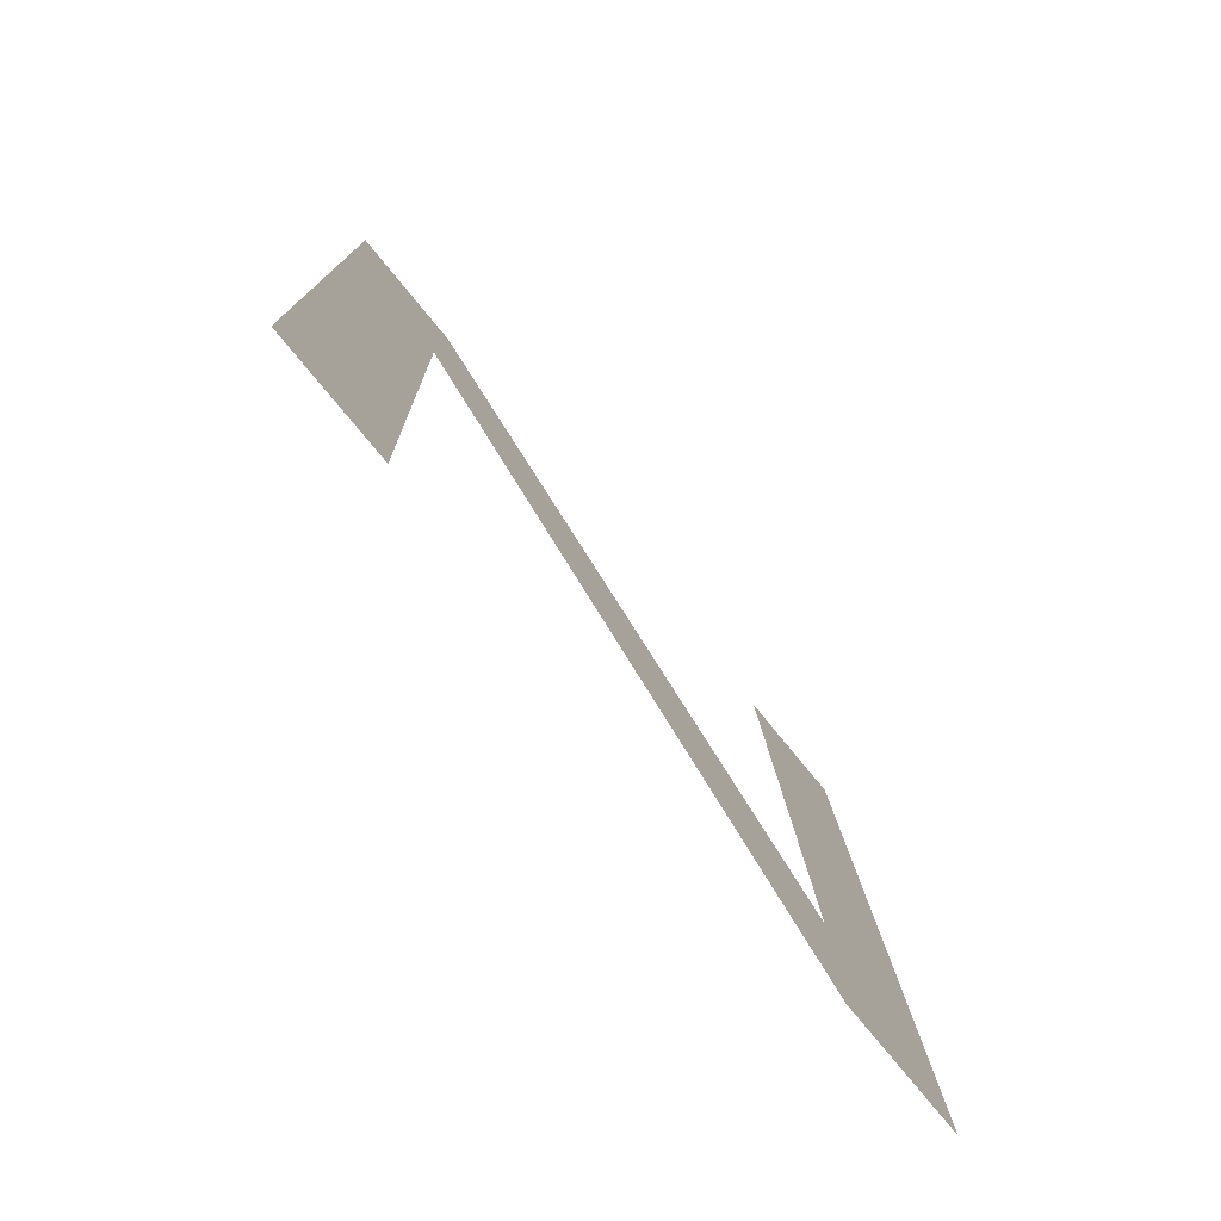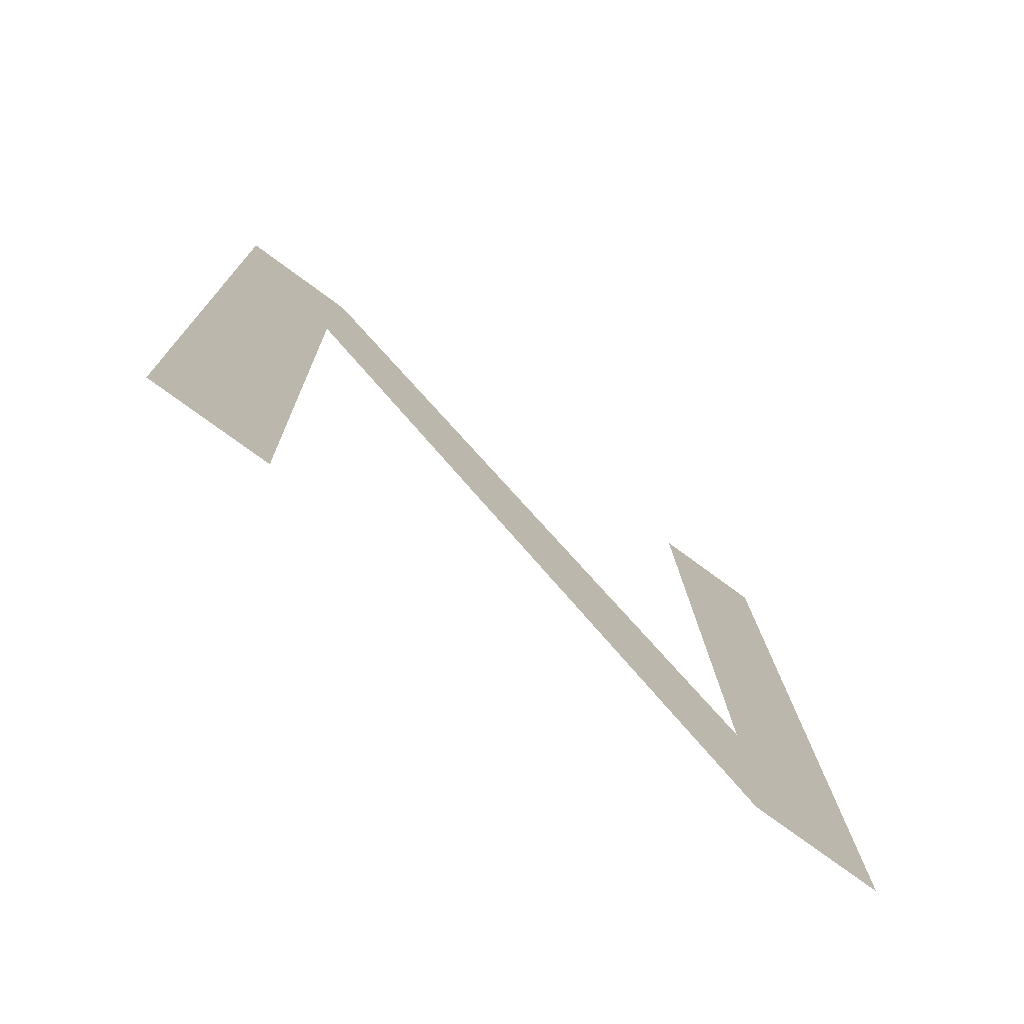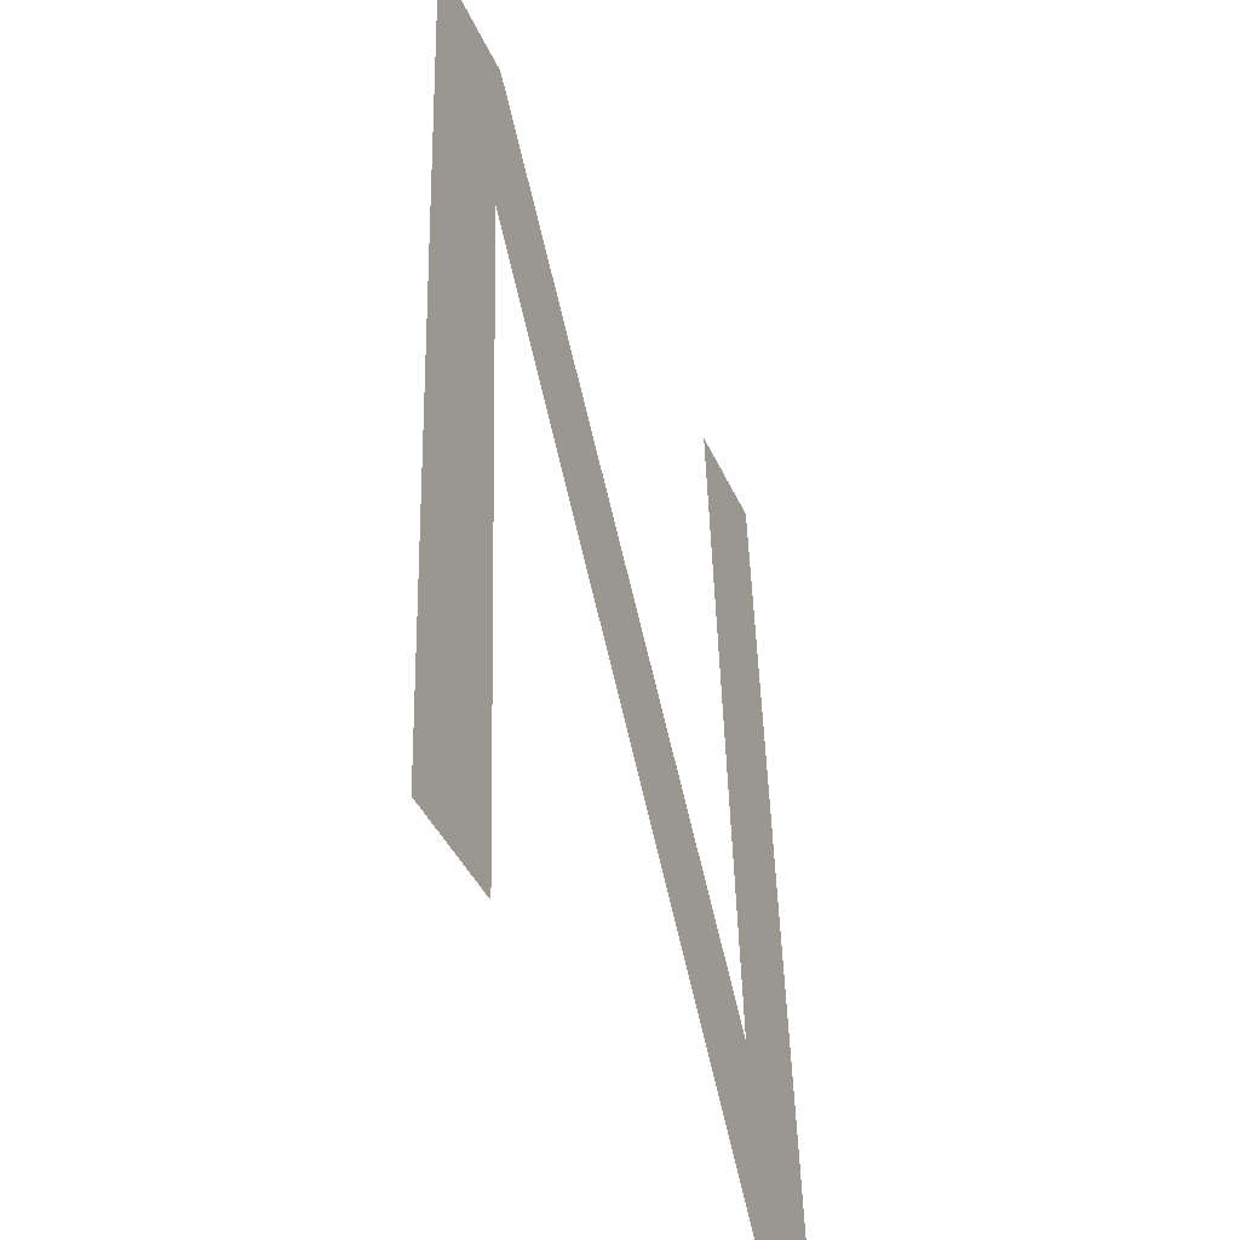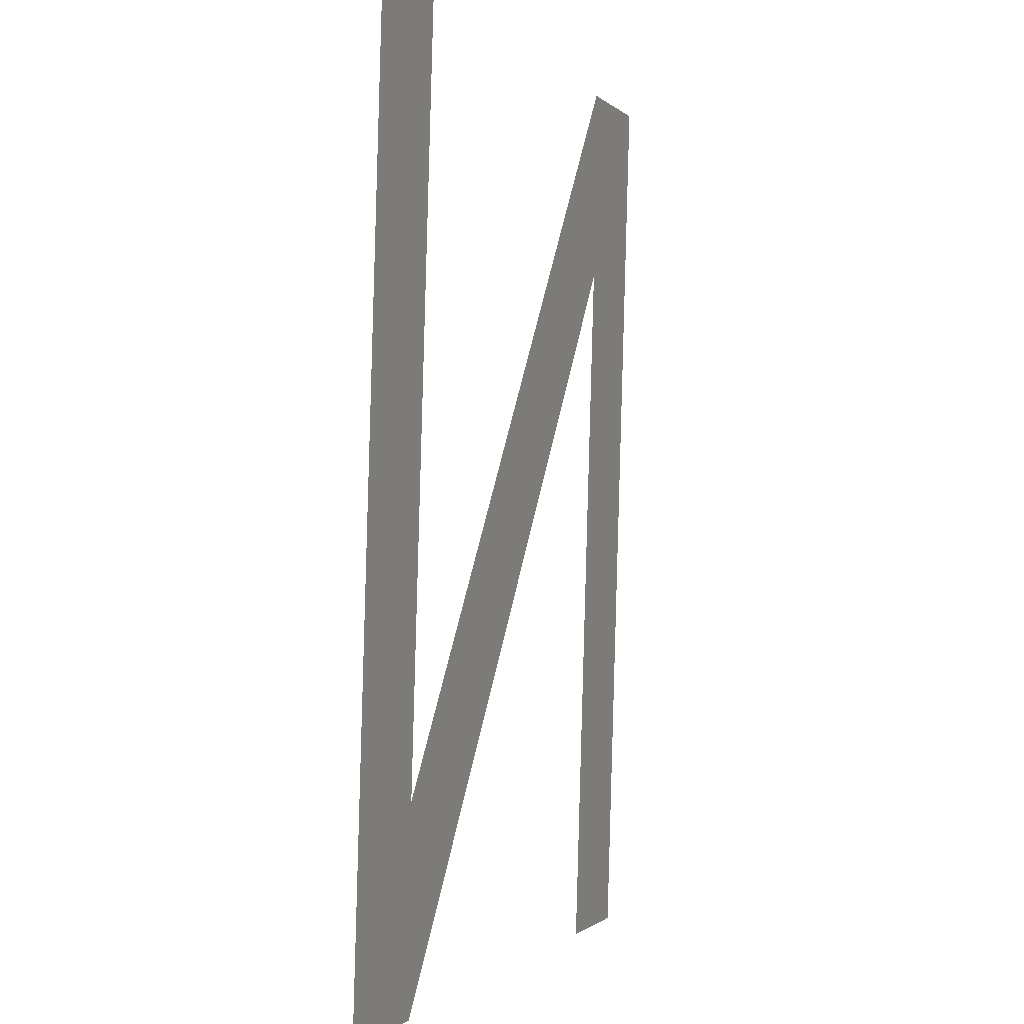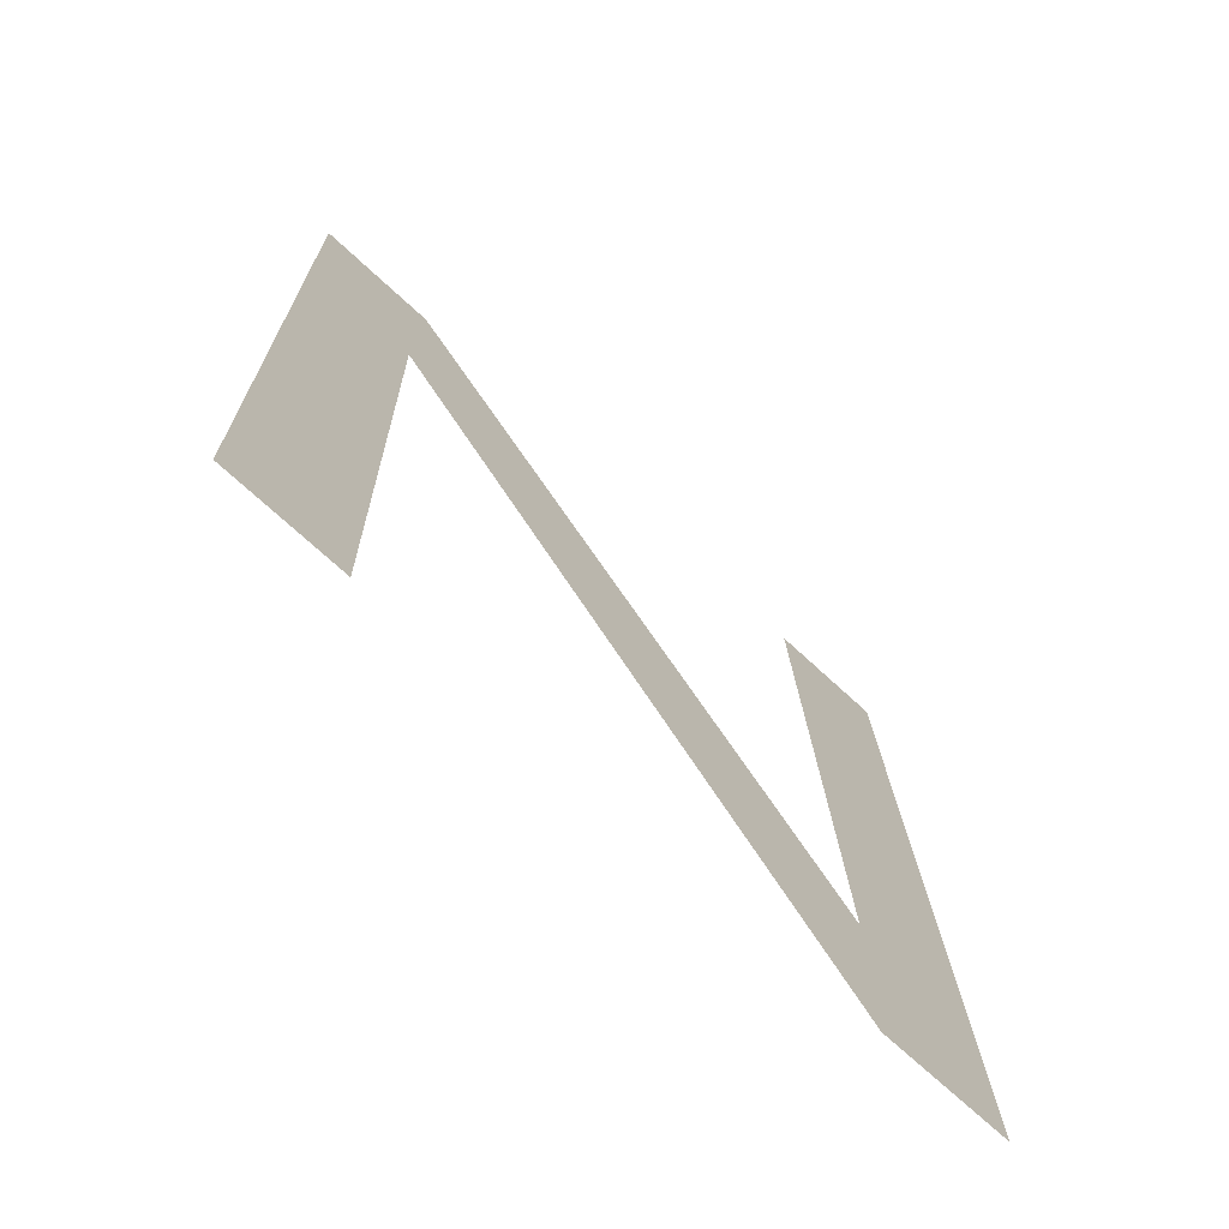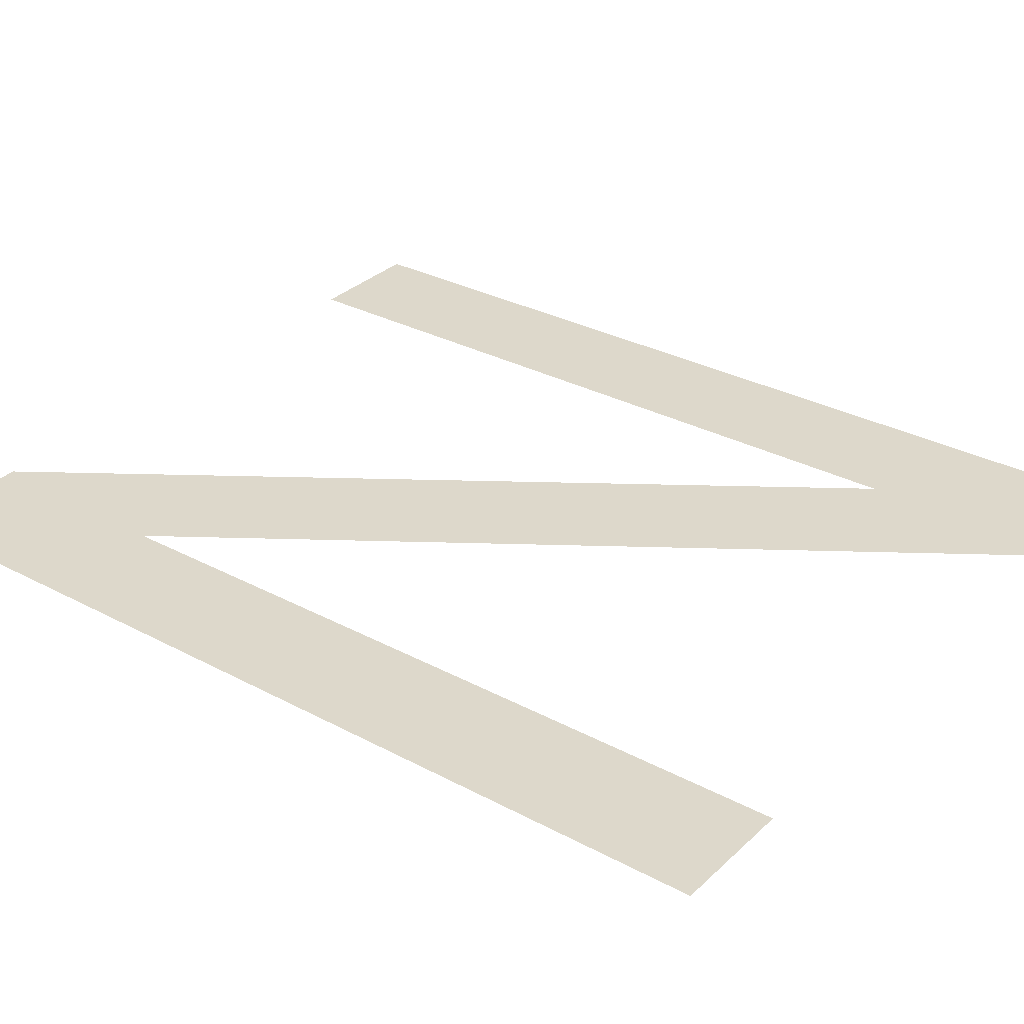
<metadata>
{"format":"obj","ext":"obj","renderer":"f3d","projection":"perspective","resolution":1024,"background":"white","views":[{"elev":-77.7,"azim":129.4,"up":"+Z"},{"elev":-75.6,"azim":143.6,"up":"+Z"},{"elev":-42.6,"azim":113.0,"up":"+Z"},{"elev":-0.9,"azim":-70.3,"up":"+Z"},{"elev":-71.8,"azim":137.3,"up":"+Z"},{"elev":32.6,"azim":128.2,"up":"+Y"}]}
</metadata>
<code>
o mesh6/mesh6-geometry#mesh6-geometry
v -0.4015 -0.1827 0.6661
v -0.406 -0.1835 0.6941
v -0.406 -0.1827 0.6661
v -0.4015 -0.1838 0.7018
v -0.4064 -0.1838 0.7018
v -0.4248 -0.1827 0.6661
v -0.4251 -0.183 0.6737
v -0.4296 -0.1838 0.7018
v -0.4296 -0.1827 0.6661
v -0.4251 -0.1838 0.7018
f 1 2 3
f 4 2 1
f 3 2 1
f 1 2 4
f 5 2 4
f 4 2 5
f 5 6 2
f 2 6 5
f 7 6 5
f 5 6 7
f 8 6 7
f 7 6 8
f 6 8 9
f 9 8 6
f 10 8 7
f 7 8 10

</code>
